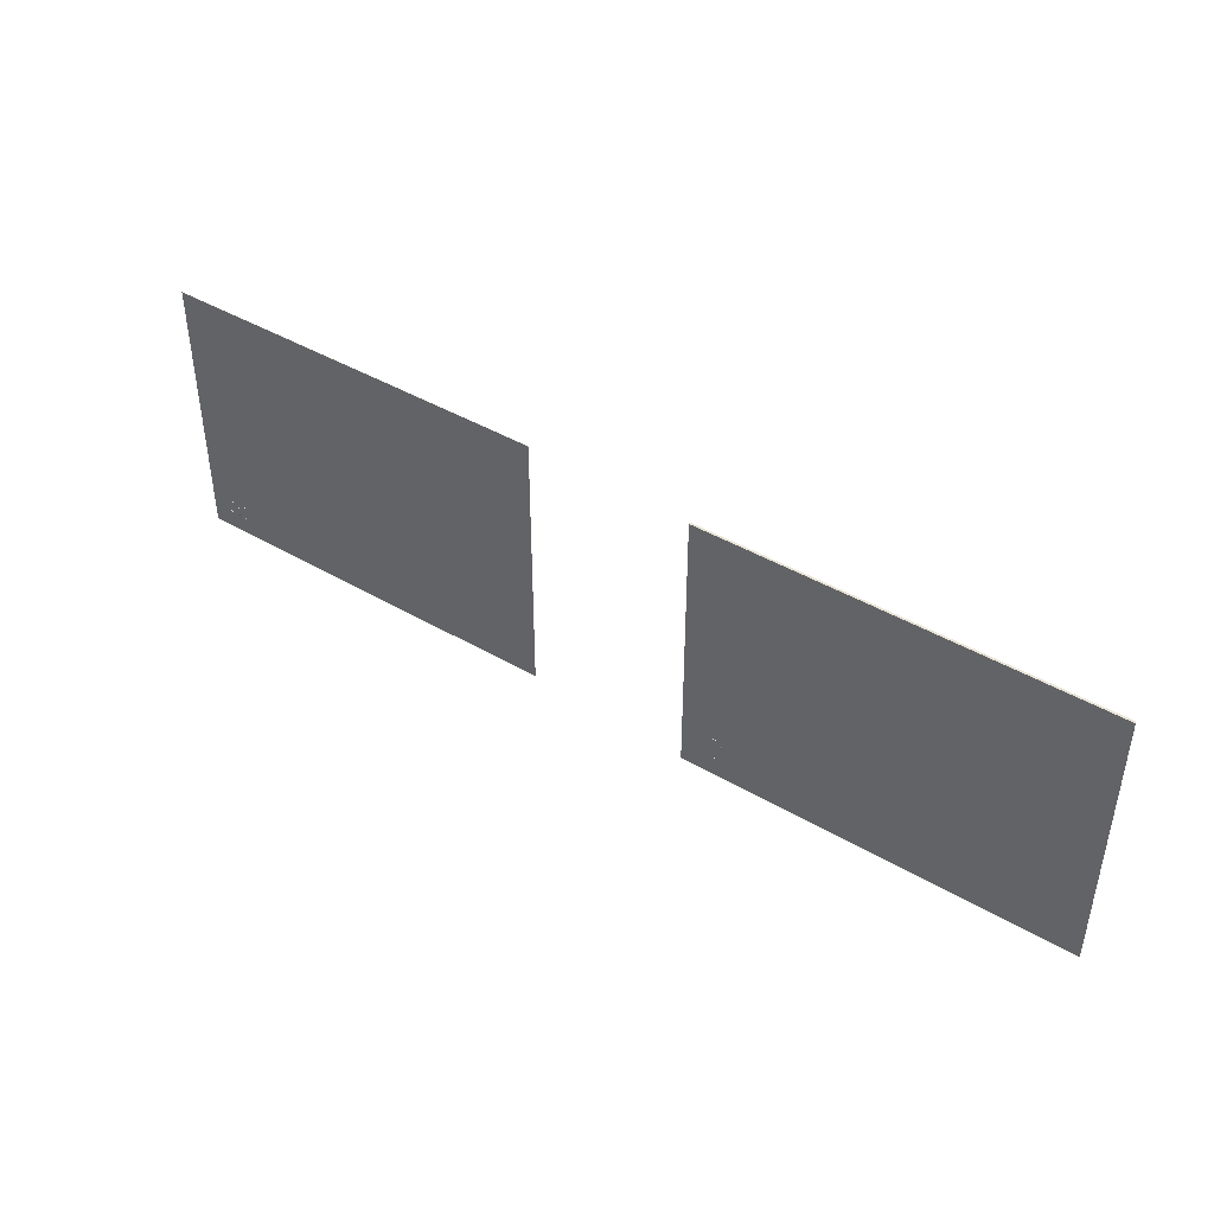
<metadata>
{"format":"obj","ext":"obj","renderer":"f3d","projection":"perspective","resolution":1024,"background":"white","views":[{"elev":43.4,"azim":-145.4,"up":"+Z"}]}
</metadata>
<code>
o letra_beta_IndexedFaceSet
v -0.4173 -0.00622 -0.6818
v -0.4173 -0.00622 -0.6832
v -0.4173 0.00578 -0.6832
v -0.4173 0.00578 -0.6818
v -0.4173 0.00578 -0.5771
v -0.4173 -0.00622 -0.5771
v -0.418 -0.00622 -0.684
v -0.418 0.00578 -0.684
v -0.4276 -0.00622 -0.684
v -0.4276 0.00578 -0.684
v -0.4317 -0.00622 -0.6799
v -0.4317 0.00578 -0.6799
v -0.4346 -0.00622 -0.6733
v -0.4346 0.00578 -0.6733
v -0.4357 -0.00622 -0.6574
v -0.4357 0.00578 -0.6574
v -0.4344 -0.00622 -0.6434
v -0.4344 0.00578 -0.6434
v -0.44 -0.00622 -0.6508
v -0.44 0.00578 -0.6508
v -0.4454 -0.00622 -0.6548
v -0.4454 0.00578 -0.6548
v -0.4522 -0.00622 -0.6579
v -0.4522 0.00578 -0.6579
v -0.4611 -0.00622 -0.6593
v -0.4611 0.00578 -0.6593
v -0.4714 -0.00622 -0.6586
v -0.4714 0.00578 -0.6586
v -0.478 -0.00622 -0.656
v -0.478 0.00578 -0.656
v -0.4883 -0.00622 -0.6501
v -0.4883 0.00578 -0.6501
v -0.496 -0.00622 -0.6432
v -0.496 0.00578 -0.6432
v -0.5012 -0.00622 -0.6351
v -0.5012 0.00578 -0.6351
v -0.503 -0.00622 -0.6273
v -0.503 0.00578 -0.6273
v -0.503 -0.00622 -0.62
v -0.503 0.00578 -0.62
v -0.5015 -0.00622 -0.6112
v -0.5015 0.00578 -0.6112
v -0.4982 -0.00622 -0.6056
v -0.4982 0.00578 -0.6056
v -0.4927 -0.00622 -0.6001
v -0.4927 0.00578 -0.6001
v -0.4872 -0.00622 -0.5957
v -0.4872 0.00578 -0.5957
v -0.4813 -0.00622 -0.5928
v -0.4813 0.00578 -0.5928
v -0.4776 -0.00622 -0.592
v -0.4776 0.00578 -0.592
v -0.4732 -0.00622 -0.5913
v -0.4732 0.00578 -0.5913
v -0.4834 -0.00622 -0.5844
v -0.4834 0.00578 -0.5844
v -0.4874 -0.00622 -0.5801
v -0.4874 0.00578 -0.5801
v -0.4904 -0.00622 -0.5747
v -0.4904 0.00578 -0.5747
v -0.4917 -0.00622 -0.5681
v -0.4917 0.00578 -0.5681
v -0.49 -0.00622 -0.5604
v -0.49 0.00578 -0.5604
v -0.486 -0.00622 -0.5531
v -0.486 0.00578 -0.5531
v -0.479 -0.00622 -0.5464
v -0.479 0.00578 -0.5464
v -0.4724 -0.00622 -0.5424
v -0.4724 0.00578 -0.5424
v -0.463 -0.00622 -0.5397
v -0.463 0.00578 -0.5397
v -0.453 -0.00622 -0.5391
v -0.453 0.00578 -0.5391
v -0.444 -0.00622 -0.5412
v -0.444 0.00578 -0.5412
v -0.4375 -0.00622 -0.5434
v -0.4375 0.00578 -0.5434
v -0.4313 -0.00622 -0.5467
v -0.4313 0.00578 -0.5467
v -0.4257 -0.00622 -0.5514
v -0.4257 0.00578 -0.5514
v -0.421 -0.00622 -0.5581
v -0.421 0.00578 -0.5581
v -0.4183 -0.00622 -0.5667
v -0.4183 0.00578 -0.5667
v -0.4855 0.00578 -0.6175
v -0.4857 0.00578 -0.618
v -0.4862 0.00578 -0.6208
v -0.4864 0.00578 -0.6237
v -0.4863 0.00578 -0.6266
v -0.4857 0.00578 -0.6294
v -0.4848 0.00578 -0.6321
v -0.4835 0.00578 -0.6347
v -0.4819 0.00578 -0.6371
v -0.4801 0.00578 -0.6393
v -0.4779 0.00578 -0.6412
v -0.4755 0.00578 -0.6428
v -0.4729 0.00578 -0.6441
v -0.4702 0.00578 -0.645
v -0.4674 0.00578 -0.6456
v -0.4645 0.00578 -0.6458
v -0.4617 0.00578 -0.6456
v -0.4614 0.00578 -0.6456
v -0.4606 0.00578 -0.6457
v -0.4555 0.00578 -0.6451
v -0.4508 0.00578 -0.6434
v -0.4485 0.00578 -0.642
v -0.4474 0.00578 -0.6416
v -0.4431 0.00578 -0.6389
v -0.4396 0.00578 -0.6353
v -0.4369 0.00578 -0.6311
v -0.4352 0.00578 -0.6263
v -0.4347 0.00578 -0.6213
v -0.435 0.00578 -0.6185
v -0.4352 0.00578 -0.5729
v -0.4352 0.00578 -0.5729
v -0.435 0.00578 -0.5705
v -0.4352 0.00578 -0.5682
v -0.4356 0.00578 -0.5658
v -0.4364 0.00578 -0.5636
v -0.4374 0.00578 -0.5615
v -0.4388 0.00578 -0.5596
v -0.4403 0.00578 -0.5578
v -0.4421 0.00578 -0.5562
v -0.444 0.00578 -0.5549
v -0.4462 0.00578 -0.5539
v -0.4478 0.00578 -0.5533
v -0.4493 0.00578 -0.5526
v -0.4516 0.00578 -0.5518
v -0.4539 0.00578 -0.5514
v -0.4562 0.00578 -0.5512
v -0.4565 0.00578 -0.5513
v -0.4576 0.00578 -0.5512
v -0.4599 0.00578 -0.5514
v -0.4622 0.00578 -0.5518
v -0.4645 0.00578 -0.5526
v -0.4666 0.00578 -0.5537
v -0.4685 0.00578 -0.555
v -0.4703 0.00578 -0.5565
v -0.4718 0.00578 -0.5583
v -0.4731 0.00578 -0.5603
v -0.4741 0.00578 -0.5624
v -0.4749 0.00578 -0.5646
v -0.4753 0.00578 -0.5669
v -0.4755 0.00578 -0.5693
v -0.4753 0.00578 -0.5716
v -0.4748 0.00578 -0.5739
v -0.4741 0.00578 -0.5762
v -0.473 0.00578 -0.5783
v -0.4717 0.00578 -0.5802
v -0.4701 0.00578 -0.582
v -0.4683 0.00578 -0.5835
v -0.4664 0.00578 -0.5848
v -0.4643 0.00578 -0.5859
v -0.462 0.00578 -0.5866
v -0.4604 0.00578 -0.5869
v -0.4601 0.00578 -0.587
v -0.4601 0.00578 -0.5987
v -0.4626 0.00578 -0.5989
v -0.4634 0.00578 -0.599
v -0.4638 0.00578 -0.599
v -0.4667 0.00578 -0.5992
v -0.4695 0.00578 -0.5998
v -0.4722 0.00578 -0.6007
v -0.4748 0.00578 -0.602
v -0.4772 0.00578 -0.6036
v -0.4794 0.00578 -0.6055
v -0.4813 0.00578 -0.6076
v -0.4829 0.00578 -0.61
v -0.4841 0.00578 -0.6126
v -0.4851 0.00578 -0.6153
v -0.4757 -0.00622 -0.5693
v -0.4756 -0.00622 -0.5669
v -0.4751 -0.00622 -0.5646
v -0.4744 -0.00622 -0.5624
v -0.4733 -0.00622 -0.5603
v -0.472 -0.00622 -0.5583
v -0.4705 -0.00622 -0.5565
v -0.4687 -0.00622 -0.555
v -0.4668 -0.00622 -0.5536
v -0.4647 -0.00622 -0.5526
v -0.4625 -0.00622 -0.5518
v -0.4601 -0.00622 -0.5513
v -0.4578 -0.00622 -0.5512
v -0.4575 -0.00622 -0.5512
v -0.4563 -0.00622 -0.5511
v -0.454 -0.00622 -0.5513
v -0.4517 -0.00622 -0.5517
v -0.4494 -0.00622 -0.5525
v -0.4473 -0.00622 -0.5535
v -0.4471 -0.00622 -0.5536
v -0.4462 -0.00622 -0.5539
v -0.4441 -0.00622 -0.555
v -0.4421 -0.00622 -0.5563
v -0.4403 -0.00622 -0.5578
v -0.4388 -0.00622 -0.5596
v -0.4375 -0.00622 -0.5616
v -0.4364 -0.00622 -0.5637
v -0.4357 -0.00622 -0.5659
v -0.4352 -0.00622 -0.5682
v -0.4351 -0.00622 -0.5706
v -0.4352 -0.00622 -0.5723
v -0.435 -0.00622 -0.6188
v -0.4351 -0.00622 -0.6188
v -0.4348 -0.00622 -0.6214
v -0.4354 -0.00622 -0.6264
v -0.437 -0.00622 -0.6312
v -0.4397 -0.00622 -0.6354
v -0.4432 -0.00622 -0.639
v -0.4475 -0.00622 -0.6417
v -0.4487 -0.00622 -0.6422
v -0.4509 -0.00622 -0.6436
v -0.4557 -0.00622 -0.6452
v -0.4607 -0.00622 -0.6458
v -0.4615 -0.00622 -0.6457
v -0.4617 -0.00622 -0.6457
v -0.4645 -0.00622 -0.6459
v -0.4674 -0.00622 -0.6457
v -0.4702 -0.00622 -0.6451
v -0.4729 -0.00622 -0.6442
v -0.4755 -0.00622 -0.6429
v -0.4779 -0.00622 -0.6413
v -0.4801 -0.00622 -0.6394
v -0.482 -0.00622 -0.6372
v -0.4835 -0.00622 -0.6348
v -0.4848 -0.00622 -0.6322
v -0.4857 -0.00622 -0.6295
v -0.4863 -0.00622 -0.6267
v -0.4865 -0.00622 -0.6238
v -0.4863 -0.00622 -0.621
v -0.4857 -0.00622 -0.6181
v -0.4853 -0.00622 -0.6169
v -0.485 -0.00622 -0.6155
v -0.4841 -0.00622 -0.6128
v -0.4828 -0.00622 -0.6102
v -0.4812 -0.00622 -0.6078
v -0.4793 -0.00622 -0.6057
v -0.4771 -0.00622 -0.6038
v -0.4747 -0.00622 -0.6022
v -0.4722 -0.00622 -0.6009
v -0.4694 -0.00622 -0.6
v -0.4666 -0.00622 -0.5994
v -0.4652 -0.00622 -0.5993
v -0.4627 -0.00622 -0.5988
v -0.4601 -0.00622 -0.5987
v -0.4601 -0.00622 -0.5871
v -0.4605 -0.00622 -0.5869
v -0.4623 -0.00622 -0.5866
v -0.4645 -0.00622 -0.5858
v -0.4666 -0.00622 -0.5848
v -0.4686 -0.00622 -0.5835
v -0.4704 -0.00622 -0.582
v -0.4719 -0.00622 -0.5802
v -0.4732 -0.00622 -0.5783
v -0.4743 -0.00622 -0.5762
v -0.4751 -0.00622 -0.5739
v -0.4755 -0.00622 -0.5716
v -0.4638 0.001617 -0.5991
v -0.4473 -0.001528 -0.5535
v -0.4352 0.002592 -0.5729
v -0.435 0.002046 -0.6189
f 1 2 3
f 1 3 4
f 1 4 5
f 1 5 6
f 2 7 8
f 2 8 3
f 7 9 10
f 7 10 8
f 9 11 12
f 9 12 10
f 11 13 14
f 11 14 12
f 13 15 16
f 13 16 14
f 15 17 18
f 15 18 16
f 17 19 20
f 17 20 18
f 19 21 22
f 19 22 20
f 21 23 24
f 21 24 22
f 23 25 26
f 23 26 24
f 25 27 28
f 25 28 26
f 27 29 30
f 27 30 28
f 29 31 32
f 29 32 30
f 31 33 34
f 31 34 32
f 33 35 36
f 33 36 34
f 35 37 38
f 35 38 36
f 37 39 40
f 37 40 38
f 39 41 42
f 39 42 40
f 41 43 44
f 41 44 42
f 43 45 46
f 43 46 44
f 45 47 48
f 45 48 46
f 47 49 50
f 47 50 48
f 49 51 52
f 49 52 50
f 51 53 54
f 51 54 52
f 53 55 56
f 53 56 54
f 55 57 58
f 55 58 56
f 57 59 60
f 57 60 58
f 59 61 62
f 59 62 60
f 61 63 64
f 61 64 62
f 63 65 66
f 63 66 64
f 65 67 68
f 65 68 66
f 67 69 70
f 67 70 68
f 69 71 72
f 69 72 70
f 71 73 74
f 71 74 72
f 73 75 76
f 73 76 74
f 75 77 78
f 75 78 76
f 77 79 80
f 77 80 78
f 79 81 82
f 79 82 80
f 81 83 84
f 81 84 82
f 83 85 86
f 83 86 84
f 85 6 5
f 85 5 86
f 134 135 66
f 134 66 80
f 134 80 82
f 134 82 132
f 134 132 133
f 40 42 171
f 40 171 172
f 40 172 87
f 40 87 88
f 40 88 89
f 40 89 38
f 167 168 44
f 44 168 169
f 44 169 42
f 42 169 170
f 42 170 171
f 163 164 46
f 46 164 165
f 46 165 44
f 44 165 166
f 44 166 167
f 46 48 159
f 46 159 160
f 46 160 162
f 46 162 163
f 159 48 50
f 159 50 52
f 159 52 54
f 159 54 158
f 54 56 154
f 54 154 155
f 54 155 156
f 54 156 157
f 54 157 158
f 56 58 151
f 56 151 152
f 56 152 153
f 56 153 154
f 147 148 60
f 60 148 149
f 60 149 58
f 58 149 150
f 58 150 151
f 144 145 62
f 62 145 146
f 62 146 60
f 60 146 147
f 141 142 64
f 64 142 143
f 64 143 62
f 62 143 144
f 64 66 138
f 64 138 139
f 64 139 140
f 64 140 141
f 66 135 136
f 66 136 137
f 66 137 138
f 72 76 70
f 70 76 78
f 70 78 68
f 68 78 80
f 68 80 66
f 30 32 20
f 20 32 102
f 20 102 105
f 105 102 103
f 105 103 104
f 32 34 99
f 32 99 100
f 32 100 101
f 32 101 102
f 34 36 95
f 34 95 96
f 34 96 97
f 34 97 98
f 34 98 99
f 36 38 92
f 36 92 93
f 36 93 94
f 36 94 95
f 38 89 90
f 38 90 91
f 38 91 92
f 20 22 30
f 30 22 24
f 30 24 28
f 28 24 26
f 105 106 20
f 20 106 107
f 20 107 18
f 18 107 108
f 18 108 109
f 10 12 4
f 10 4 3
f 10 3 8
f 4 12 14
f 4 14 16
f 4 16 18
f 4 18 112
f 4 112 113
f 4 113 114
f 4 114 115
f 4 115 5
f 18 109 110
f 18 110 111
f 18 111 112
f 5 115 116
f 5 116 117
f 5 117 118
f 5 118 119
f 5 119 86
f 86 119 120
f 86 120 121
f 86 121 122
f 86 122 123
f 86 123 84
f 84 123 124
f 84 124 125
f 84 125 126
f 84 126 127
f 84 127 128
f 84 128 129
f 84 129 130
f 84 130 82
f 131 132 82
f 131 82 130
f 161 162 160
f 76 72 74
f 187 188 81
f 187 81 79
f 187 79 185
f 187 185 186
f 61 59 173
f 61 173 174
f 61 174 175
f 61 175 176
f 61 176 63
f 63 176 177
f 63 177 178
f 63 178 179
f 63 179 180
f 63 180 181
f 63 181 65
f 65 181 182
f 65 182 183
f 65 183 184
f 65 184 185
f 65 185 79
f 65 79 67
f 73 71 75
f 75 71 69
f 75 69 77
f 77 69 67
f 77 67 79
f 13 11 1
f 1 11 9
f 1 9 2
f 2 9 7
f 1 6 204
f 1 204 205
f 1 205 206
f 1 206 207
f 1 207 208
f 1 208 17
f 1 17 15
f 1 15 13
f 17 208 209
f 17 209 210
f 17 210 211
f 17 211 212
f 17 212 213
f 17 213 19
f 6 85 201
f 6 201 202
f 6 202 203
f 6 203 204
f 85 83 197
f 85 197 198
f 85 198 199
f 85 199 200
f 85 200 201
f 83 81 189
f 83 189 190
f 83 190 191
f 83 191 192
f 83 192 193
f 83 193 194
f 83 194 195
f 83 195 196
f 83 196 197
f 23 21 29
f 23 29 27
f 23 27 25
f 19 213 214
f 19 214 215
f 19 215 218
f 19 218 31
f 19 31 29
f 19 29 21
f 31 218 219
f 31 219 220
f 31 220 221
f 31 221 33
f 33 221 222
f 33 222 223
f 33 223 224
f 33 224 225
f 33 225 35
f 35 225 226
f 35 226 227
f 35 227 228
f 35 228 37
f 37 228 229
f 37 229 230
f 37 230 231
f 37 231 39
f 39 231 232
f 39 232 233
f 39 233 234
f 39 234 235
f 39 235 41
f 41 235 236
f 41 236 237
f 41 237 238
f 41 238 43
f 43 238 239
f 43 239 240
f 43 240 241
f 43 241 45
f 45 241 242
f 45 242 243
f 45 243 244
f 45 244 245
f 45 245 246
f 45 246 47
f 246 247 53
f 246 53 51
f 246 51 49
f 246 49 47
f 53 247 248
f 53 248 249
f 53 249 250
f 53 250 251
f 53 251 55
f 55 251 252
f 55 252 253
f 55 253 254
f 55 254 57
f 254 255 57
f 57 255 256
f 57 256 59
f 59 256 257
f 59 257 258
f 215 216 217
f 215 217 218
f 59 258 173
f 81 188 189
f 245 160 159
f 245 159 246
f 160 245 244
f 160 244 259
f 160 259 161
f 87 233 232
f 87 232 88
f 231 89 88
f 231 88 232
f 230 90 89
f 230 89 231
f 229 91 90
f 229 90 230
f 228 92 91
f 228 91 229
f 227 93 92
f 227 92 228
f 226 94 93
f 226 93 227
f 225 95 94
f 225 94 226
f 224 96 95
f 224 95 225
f 223 97 96
f 223 96 224
f 222 98 97
f 222 97 223
f 221 99 98
f 221 98 222
f 220 100 99
f 220 99 221
f 219 101 100
f 219 100 220
f 218 102 101
f 218 101 219
f 217 103 102
f 217 102 218
f 104 103 217
f 104 217 216
f 243 163 162
f 243 162 259
f 243 259 244
f 242 164 163
f 242 163 243
f 241 165 164
f 241 164 242
f 240 166 165
f 240 165 241
f 239 167 166
f 239 166 240
f 238 168 167
f 238 167 239
f 237 169 168
f 237 168 238
f 236 170 169
f 236 169 237
f 235 171 170
f 235 170 236
f 234 172 171
f 234 171 235
f 233 87 172
f 233 172 234
f 259 162 161
f 132 187 186
f 132 186 133
f 191 260 192
f 190 129 128
f 190 128 260
f 190 260 191
f 189 130 129
f 189 129 190
f 188 131 130
f 188 130 189
f 131 188 187
f 131 187 132
f 134 185 184
f 134 184 135
f 183 136 135
f 183 135 184
f 182 137 136
f 182 136 183
f 181 138 137
f 181 137 182
f 180 139 138
f 180 138 181
f 179 140 139
f 179 139 180
f 178 141 140
f 178 140 179
f 177 142 141
f 177 141 178
f 176 143 142
f 176 142 177
f 175 144 143
f 175 143 176
f 174 145 144
f 174 144 175
f 146 145 174
f 146 174 173
f 258 147 146
f 258 146 173
f 257 148 147
f 257 147 258
f 256 149 148
f 256 148 257
f 255 150 149
f 255 149 256
f 254 151 150
f 254 150 255
f 253 152 151
f 253 151 254
f 252 153 152
f 252 152 253
f 251 154 153
f 251 153 252
f 250 155 154
f 250 154 251
f 249 156 155
f 249 155 250
f 248 157 156
f 248 156 249
f 133 186 185
f 133 185 134
f 157 248 247
f 157 247 158
f 261 117 116
f 202 118 117
f 202 117 261
f 202 261 203
f 201 119 118
f 201 118 202
f 200 120 119
f 200 119 201
f 199 121 120
f 199 120 200
f 198 122 121
f 198 121 199
f 197 123 122
f 197 122 198
f 196 124 123
f 196 123 197
f 195 125 124
f 195 124 196
f 194 126 125
f 194 125 195
f 193 127 126
f 193 126 194
f 127 193 192
f 127 192 260
f 127 260 128
f 204 262 205
f 159 158 247
f 159 247 246
f 262 204 203
f 262 203 261
f 262 261 116
f 262 116 115
f 108 212 211
f 108 211 109
f 210 110 109
f 210 109 211
f 209 111 110
f 209 110 210
f 208 112 111
f 208 111 209
f 207 113 112
f 207 112 208
f 206 114 113
f 206 113 207
f 114 206 205
f 114 205 262
f 114 262 115
f 215 105 104
f 215 104 216
f 214 106 105
f 214 105 215
f 213 107 106
f 213 106 214
f 212 108 107
f 212 107 213
o plano0_Box
v -2.1 0.00491 -0.7418
v -0.3004 0.00491 -0.7418
v -0.3004 0.00491 0.5382
v -2.1 0.00491 0.5382
v -2.1 -0.00509 -0.7418
v -0.3004 -0.00509 -0.7418
v -0.3004 -0.00509 0.5382
v -2.1 -0.00509 0.5382
f 263 264 265 266
f 267 263 266 270
f 270 266 265 269
f 269 265 264 268
f 268 264 263 267
f 270 269 268 267
o letra_ALFA_IndexedFaceSet
v 2.095 -0.01166 -0.6016
v 2.108 -0.01166 -0.6246
v 2.108 -0.01346 -0.6246
v 2.095 -0.01346 -0.6016
v 2.114 -0.01166 -0.63
v 2.114 -0.01346 -0.63
v 2.121 -0.01166 -0.6332
v 2.121 -0.01346 -0.6332
v 2.125 -0.01166 -0.6345
v 2.125 -0.01346 -0.6345
v 2.142 -0.01166 -0.6345
v 2.142 -0.01346 -0.6345
v 2.149 -0.01166 -0.6335
v 2.149 -0.01346 -0.6335
v 2.154 -0.01167 -0.6307
v 2.154 -0.01346 -0.6307
v 2.16 -0.01167 -0.6267
v 2.16 -0.01347 -0.6267
v 2.164 -0.01167 -0.6224
v 2.164 -0.01347 -0.6224
v 2.169 -0.01167 -0.613
v 2.169 -0.01347 -0.613
v 2.172 -0.01167 -0.606
v 2.172 -0.01348 -0.606
v 2.173 -0.01168 -0.5991
v 2.173 -0.01348 -0.5991
v 2.174 -0.01168 -0.5934
v 2.174 -0.01348 -0.5934
v 2.174 -0.01168 -0.5863
v 2.174 -0.01348 -0.5863
v 2.174 -0.01168 -0.5807
v 2.174 -0.01348 -0.5807
v 2.173 -0.01168 -0.5742
v 2.173 -0.01349 -0.5742
v 2.171 -0.01169 -0.5696
v 2.171 -0.01349 -0.5696
v 2.169 -0.01169 -0.5636
v 2.169 -0.01349 -0.5636
v 2.164 -0.01169 -0.5585
v 2.164 -0.01349 -0.5585
v 2.159 -0.01169 -0.5557
v 2.159 -0.01349 -0.5557
v 2.153 -0.01169 -0.5547
v 2.153 -0.01349 -0.5547
v 2.147 -0.01168 -0.5551
v 2.147 -0.01349 -0.5551
v 2.139 -0.01168 -0.5565
v 2.139 -0.01348 -0.5565
v 2.129 -0.01168 -0.5597
v 2.129 -0.01348 -0.5597
v 2.121 -0.01168 -0.5638
v 2.121 -0.01348 -0.5638
v 2.114 -0.01167 -0.5685
v 2.114 -0.01348 -0.5685
v 2.106 -0.01167 -0.5749
v 2.106 -0.01347 -0.5749
v 2.101 -0.01167 -0.58
v 2.101 -0.01347 -0.58
v 2.096 -0.01167 -0.5868
v 2.096 -0.01347 -0.5868
v 2.079 -0.01167 -0.5562
v 2.079 -0.01347 -0.5562
v 2.061 -0.01167 -0.5562
v 2.061 -0.01347 -0.5562
v 2.061 -0.01167 -0.5645
v 2.061 -0.01346 -0.5645
v 2.064 -0.01167 -0.5645
v 2.064 -0.01347 -0.5645
v 2.067 -0.01167 -0.5653
v 2.067 -0.01347 -0.5653
v 2.069 -0.01167 -0.567
v 2.069 -0.01347 -0.567
v 2.072 -0.01167 -0.5688
v 2.072 -0.01347 -0.5688
v 2.074 -0.01167 -0.5716
v 2.074 -0.01347 -0.5716
v 2.089 -0.01166 -0.5936
v 2.089 -0.01346 -0.5936
v 2.068 -0.01165 -0.6246
v 2.068 -0.01345 -0.6246
v 2.068 -0.01165 -0.6262
v 2.068 -0.01345 -0.6262
v 2.068 -0.01165 -0.629
v 2.068 -0.01345 -0.629
v 2.075 -0.01165 -0.629
v 2.075 -0.01345 -0.629
v 2.117 -0.01347 -0.5802
v 2.119 -0.01347 -0.5776
v 2.127 -0.01348 -0.5721
v 2.136 -0.01348 -0.5701
v 2.146 -0.01348 -0.572
v 2.154 -0.01348 -0.5774
v 2.16 -0.01348 -0.5856
v 2.162 -0.01348 -0.5952
v 2.16 -0.01347 -0.6049
v 2.154 -0.01347 -0.6131
v 2.146 -0.01347 -0.6186
v 2.137 -0.01346 -0.6205
v 2.127 -0.01346 -0.6186
v 2.119 -0.01346 -0.6132
v 2.113 -0.01346 -0.6051
v 2.111 -0.01347 -0.5954
v 2.113 -0.01347 -0.5858
v 2.115 -0.01166 -0.6075
v 2.119 -0.01166 -0.6132
v 2.127 -0.01166 -0.6186
v 2.137 -0.01166 -0.6205
v 2.146 -0.01167 -0.6185
v 2.154 -0.01167 -0.613
v 2.16 -0.01167 -0.6048
v 2.162 -0.01168 -0.5952
v 2.16 -0.01168 -0.5855
v 2.154 -0.01168 -0.5774
v 2.146 -0.01168 -0.572
v 2.136 -0.01168 -0.5701
v 2.127 -0.01168 -0.572
v 2.119 -0.01167 -0.5775
v 2.113 -0.01167 -0.5857
v 2.111 -0.01167 -0.5954
v 2.113 -0.01166 -0.605
f 271 272 273
f 271 273 274
f 272 275 276
f 272 276 273
f 275 277 278
f 275 278 276
f 277 279 280
f 277 280 278
f 279 281 282
f 279 282 280
f 281 283 284
f 281 284 282
f 283 285 286
f 283 286 284
f 285 287 288
f 285 288 286
f 287 289 290
f 287 290 288
f 289 291 292
f 289 292 290
f 291 293 294
f 291 294 292
f 293 295 296
f 293 296 294
f 295 297 298
f 295 298 296
f 297 299 300
f 297 300 298
f 299 301 302
f 299 302 300
f 301 303 304
f 301 304 302
f 303 305 306
f 303 306 304
f 305 307 308
f 305 308 306
f 307 309 310
f 307 310 308
f 309 311 312
f 309 312 310
f 311 313 314
f 311 314 312
f 313 315 316
f 313 316 314
f 315 317 318
f 315 318 316
f 317 319 320
f 317 320 318
f 319 321 322
f 319 322 320
f 321 323 324
f 321 324 322
f 323 325 326
f 323 326 324
f 325 327 328
f 325 328 326
f 327 329 330
f 327 330 328
f 329 331 332
f 329 332 330
f 331 333 334
f 331 334 332
f 333 335 336
f 333 336 334
f 335 337 338
f 335 338 336
f 337 339 340
f 337 340 338
f 339 341 342
f 339 342 340
f 341 343 344
f 341 344 342
f 343 345 346
f 343 346 344
f 345 347 348
f 345 348 346
f 347 349 350
f 347 350 348
f 349 351 352
f 349 352 350
f 351 353 354
f 351 354 352
f 353 355 356
f 353 356 354
f 355 271 274
f 355 274 356
f 332 334 338
f 332 338 340
f 332 340 342
f 332 342 344
f 332 344 346
f 332 346 330
f 348 350 274
f 348 274 372
f 348 372 373
f 348 373 330
f 348 330 346
f 314 316 312
f 312 316 318
f 312 318 310
f 310 318 320
f 310 320 308
f 308 320 322
f 308 322 324
f 324 326 359
f 324 359 360
f 324 360 306
f 324 306 308
f 373 357 328
f 328 357 358
f 328 358 326
f 326 358 359
f 298 300 363
f 363 300 302
f 363 302 362
f 362 302 304
f 362 304 361
f 361 304 306
f 361 306 360
f 292 294 365
f 365 294 296
f 365 296 364
f 364 296 298
f 364 298 363
f 365 366 292
f 292 366 367
f 292 367 290
f 290 367 368
f 290 368 273
f 273 368 369
f 273 369 274
f 274 369 370
f 274 370 371
f 274 350 352
f 274 352 354
f 274 354 356
f 290 273 288
f 288 273 276
f 288 276 286
f 286 276 278
f 286 278 284
f 284 278 280
f 284 280 282
f 274 371 372
f 330 373 328
f 338 334 336
f 271 355 351
f 271 351 349
f 271 349 347
f 271 347 389
f 271 389 390
f 271 390 374
f 271 374 375
f 271 375 376
f 271 376 272
f 379 291 378
f 378 291 289
f 378 289 377
f 377 289 272
f 377 272 376
f 283 277 285
f 285 277 275
f 285 275 287
f 287 275 272
f 287 272 289
f 281 279 277
f 281 277 283
f 347 329 388
f 388 329 327
f 388 327 387
f 387 327 325
f 387 325 386
f 386 325 323
f 386 323 385
f 385 323 305
f 385 305 384
f 384 305 303
f 384 303 383
f 383 303 301
f 383 301 382
f 382 301 299
f 382 299 297
f 382 297 381
f 381 297 295
f 381 295 380
f 380 295 293
f 380 293 291
f 323 321 307
f 307 321 319
f 307 319 309
f 309 319 317
f 309 317 311
f 311 317 315
f 311 315 313
f 331 329 345
f 331 345 343
f 331 343 341
f 331 341 339
f 331 339 337
f 331 337 333
f 333 337 335
f 345 329 347
f 351 355 353
f 389 347 388
f 305 323 307
f 291 379 380
f 376 369 368
f 376 368 377
f 375 370 369
f 375 369 376
f 390 371 370
f 390 370 375
f 390 375 374
f 389 372 371
f 389 371 390
f 388 373 372
f 388 372 389
f 387 358 357
f 387 357 373
f 387 373 388
f 386 359 358
f 386 358 387
f 385 360 359
f 385 359 386
f 384 361 360
f 384 360 385
f 383 362 361
f 383 361 384
f 382 363 362
f 382 362 383
f 381 364 363
f 381 363 382
f 380 365 364
f 380 364 381
f 379 366 365
f 379 365 380
f 378 367 366
f 378 366 379
f 377 368 367
f 377 367 378
o plano_Box
v 2.251 -0.0127 0.55
v 2.251 -0.0136 0.55
v 0.4512 -0.01324 0.5497
v 0.4512 -0.01234 0.5497
v 2.251 -0.0127 -0.71
v 2.251 -0.0136 -0.71
v 0.4515 -0.01324 -0.7103
v 0.4515 -0.01234 -0.7103
f 391 392 393 394
f 395 391 394 398
f 398 394 393 397
f 397 393 392 396
f 396 392 391 395
f 398 397 396 395

</code>
